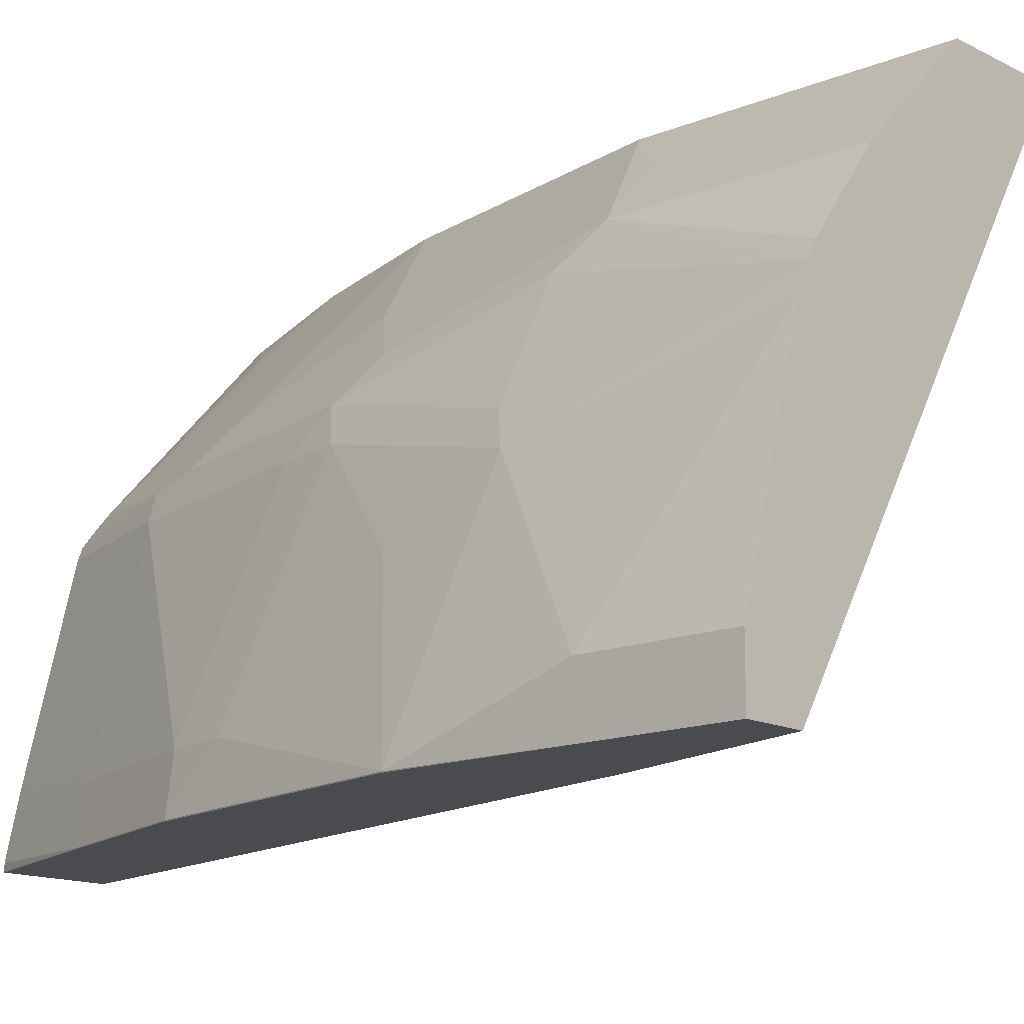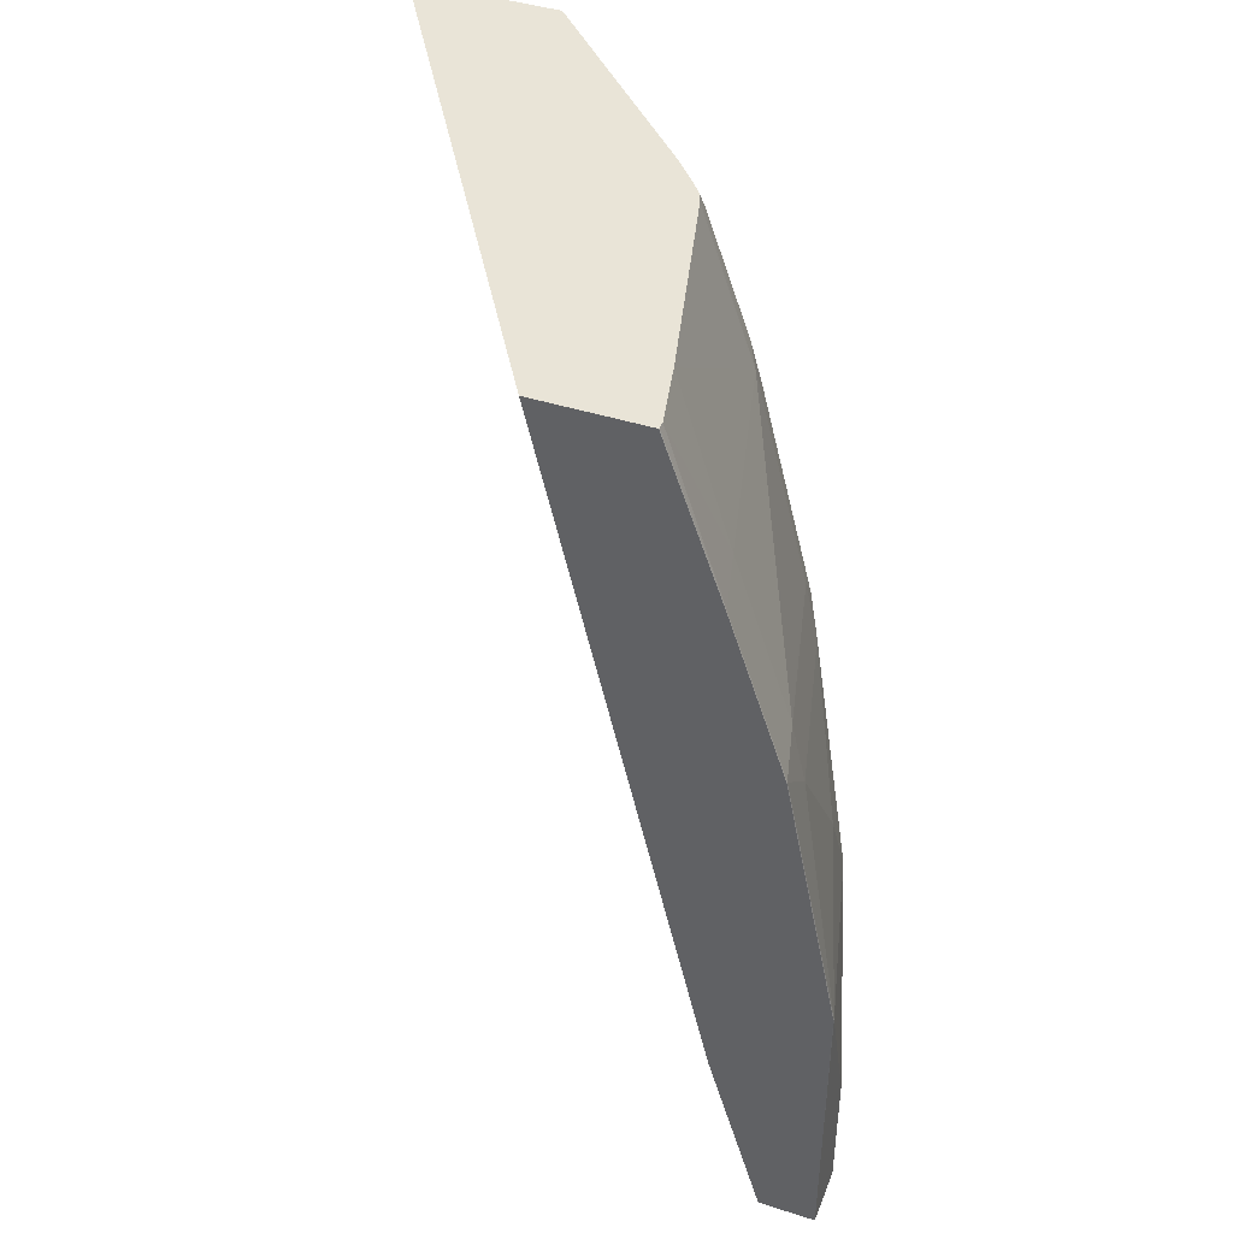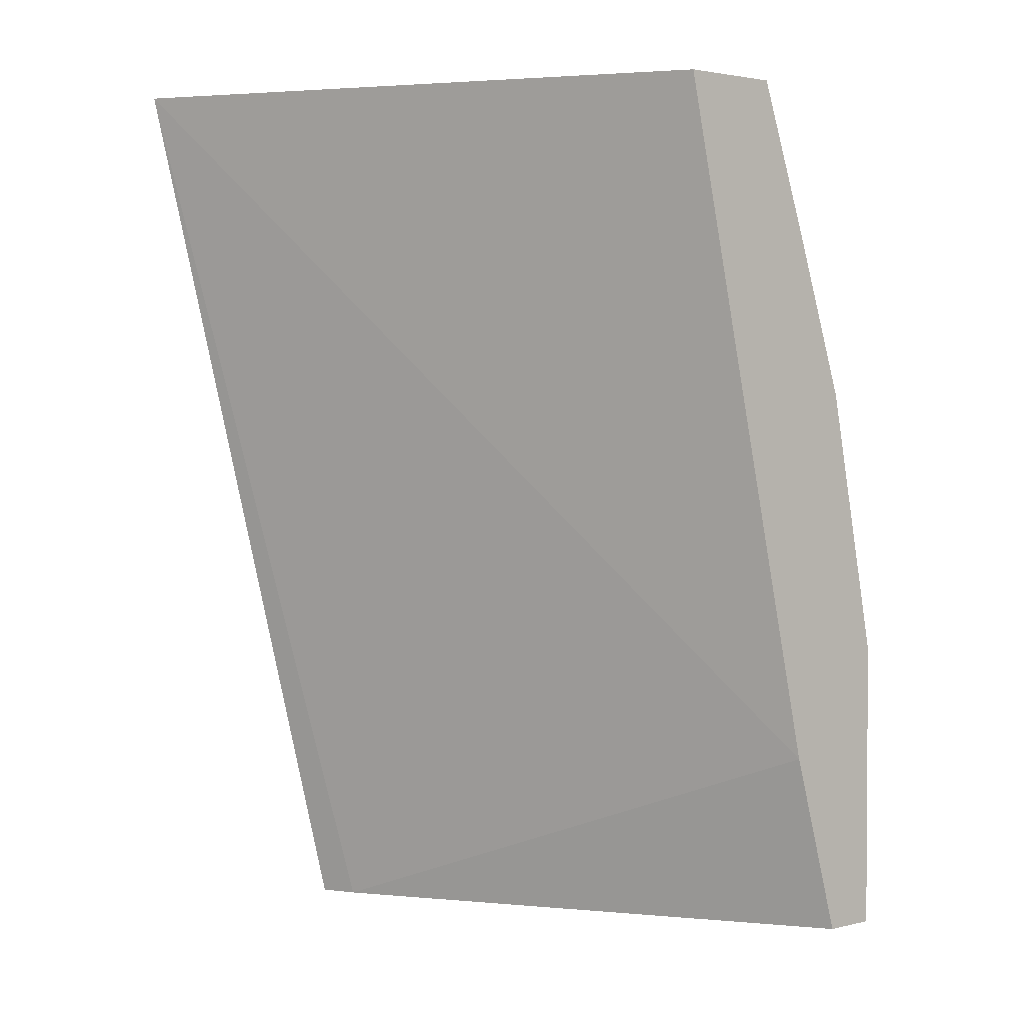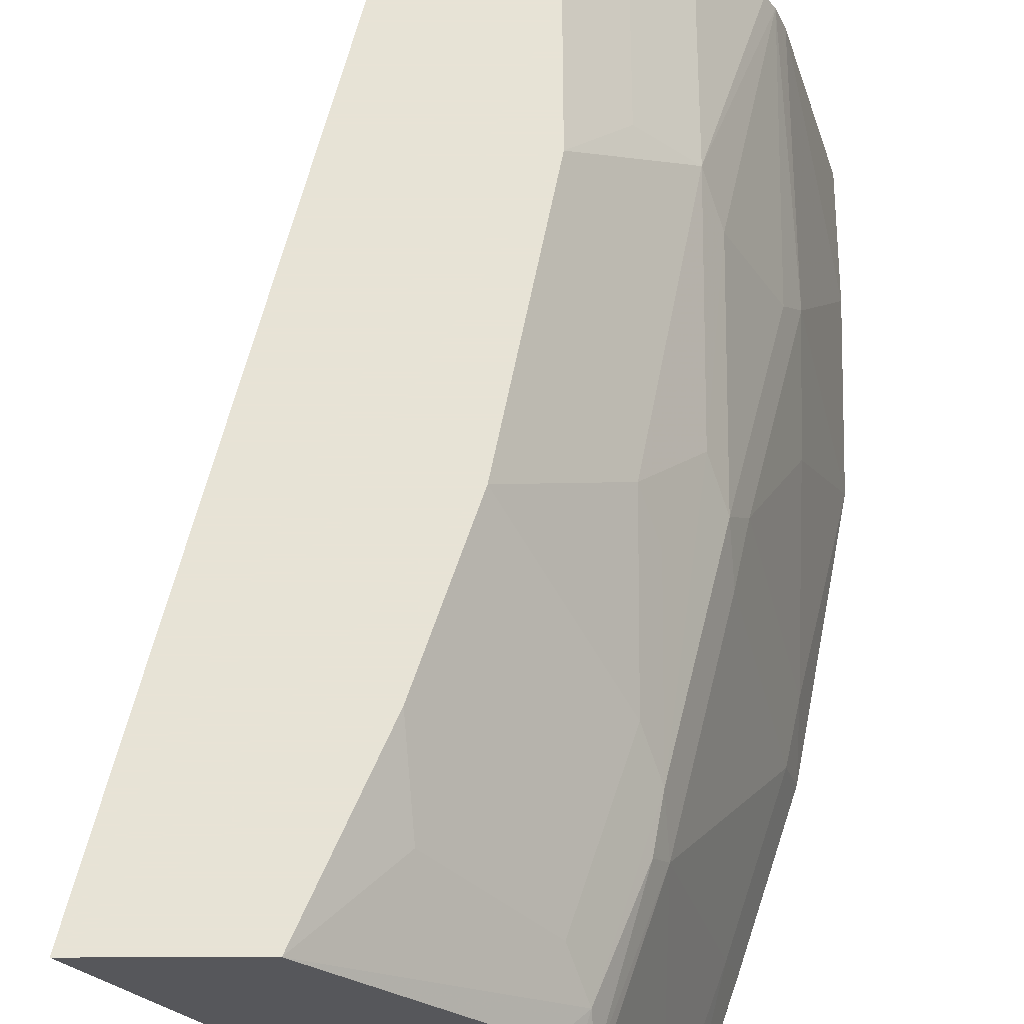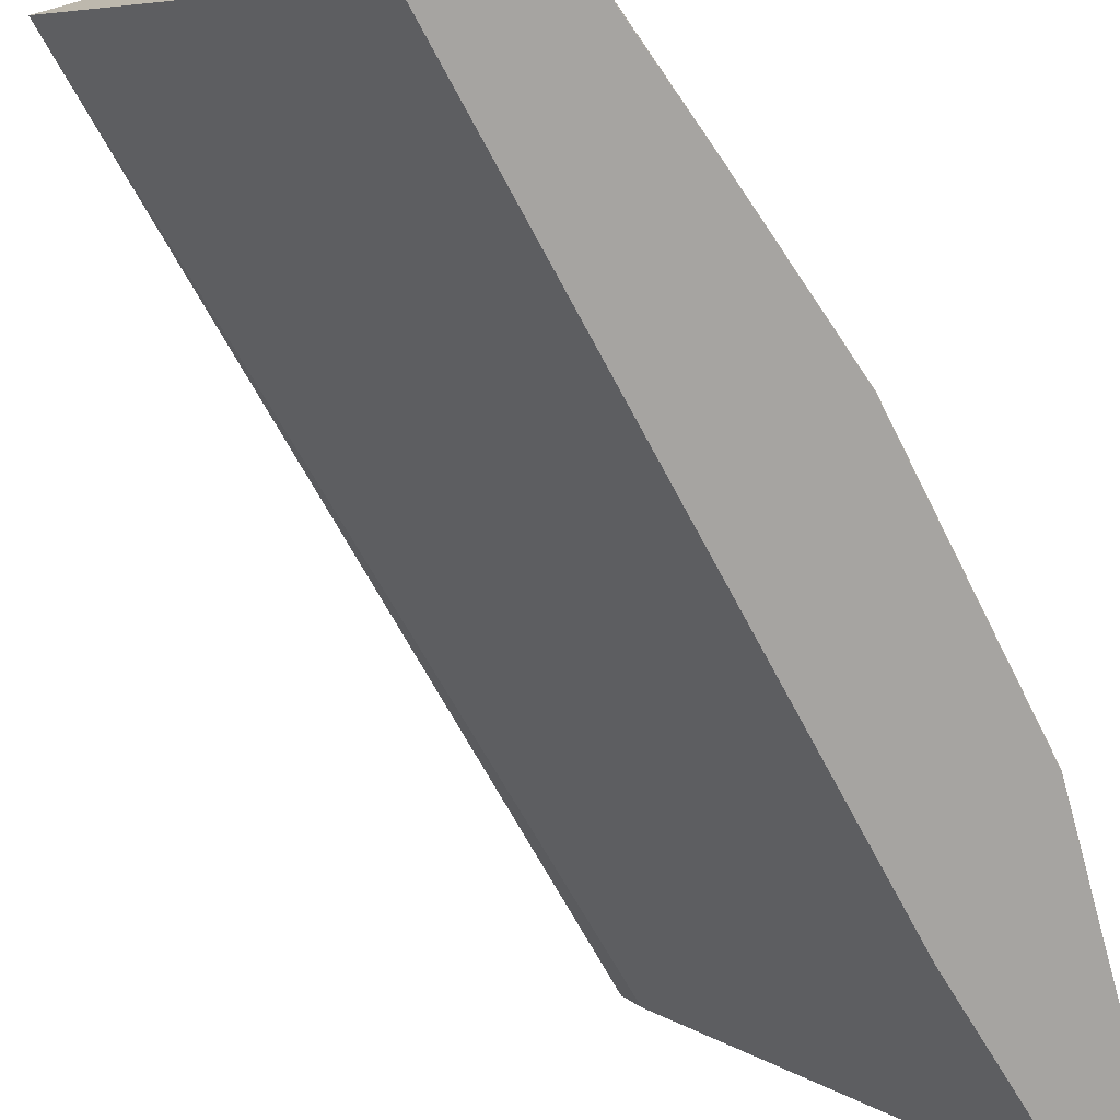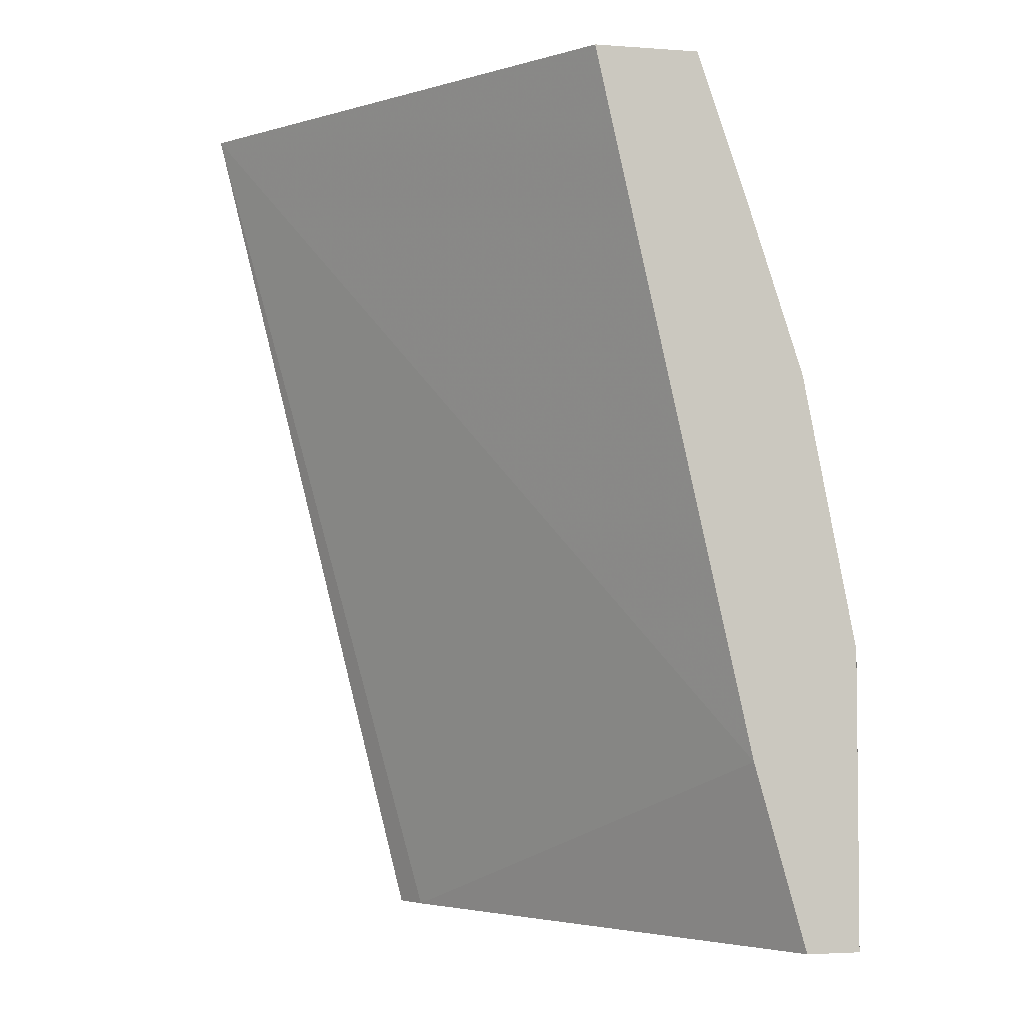
<metadata>
{"format":"obj","ext":"obj","renderer":"f3d","projection":"perspective","resolution":1024,"background":"white","views":[{"elev":-14.1,"azim":-48.0,"up":"+Z"},{"elev":43.3,"azim":-159.4,"up":"+Y"},{"elev":2.4,"azim":140.0,"up":"+Y"},{"elev":62.6,"azim":179.9,"up":"+Z"},{"elev":-73.5,"azim":-164.5,"up":"+Z"},{"elev":-3.3,"azim":166.1,"up":"+Y"}]}
</metadata>
<code>
v -0.6539 0.2012 -0.08748
v -0.7597 0.2012 -0.2593
v -0.7033 0.2012 -0.08748
v -0.7283 -0.1009 -0.08748
v -0.73 -0.1009 -0.09085
v -0.7339 -0.1009 -0.09869
v -0.8141 -0.03699 -0.2593
v -0.7955 0.2012 -0.2593
v -0.7609 0.2012 -0.1492
v -0.7709 0.1912 -0.1542
v -0.7308 0.1711 -0.1018
v -0.7283 0.143 -0.08748
v -0.7653 -0.1009 -0.08748
v -0.8324 -0.1009 -0.2593
v -0.7956 0.2012 -0.259
v -0.8139 0.1483 -0.2593
v -0.7678 0.2012 -0.1573
v -0.7719 0.2012 -0.1626
v -0.7863 0.1526 -0.1573
v -0.7894 0.1357 -0.1542
v -0.7647 0.1788 -0.1419
v -0.7468 0.08747 -0.08748
v -0.7832 -0.1009 -0.1049
v -0.7653 -0.004999 -0.08748
v -0.8511 -0.1009 -0.2593
v -0.7956 0.2012 -0.2567
v -0.8141 0.148 -0.259
v -0.8324 0.09276 -0.2593
v -0.8326 0.09249 -0.259
v -0.7735 0.2012 -0.1665
v -0.7909 0.1503 -0.1665
v -0.7894 0.08016 -0.1357
v -0.7832 0.1233 -0.1419
v -0.8094 0.07632 -0.1665
v -0.8079 0.06165 -0.1542
v -0.8017 0.04935 -0.1419
v -0.7832 0.06783 -0.1234
v -0.8017 -0.02466 -0.1234
v -0.8017 -0.1009 -0.1234
v -0.7832 -0.02466 -0.1049
v -0.8511 -0.0555 -0.2593
v -0.8511 -0.1009 -0.2405
v -0.8094 0.1503 -0.2405
v -0.792 0.2012 -0.2405
v -0.8509 0.0002943 -0.2593
v -0.8326 0.07398 -0.2405
v -0.8279 0.0948 -0.2405
v -0.8511 2.812e-05 -0.259
v -0.7909 0.2012 -0.2358
v -0.8141 0.0555 -0.1665
v -0.8326 -0.01848 -0.185
v -0.8264 -0.01233 -0.1727
v -0.8079 -0.01233 -0.1357
v -0.8268 -0.1009 -0.1575
v -0.8234 -0.1009 -0.1518
v -0.8303 -0.1009 -0.1665
v -0.8511 -0.0555 -0.2405
v -0.8326 0.01851 -0.2035
f 25 57 48
f 25 48 41
f 26 43 44
f 26 27 43
f 27 47 43
f 28 45 48
f 28 48 29
f 25 42 57
f 29 48 46
f 27 29 47
f 29 46 47
f 20 36 32
f 23 38 39
f 23 40 38
f 22 38 24
f 22 37 38
f 22 33 37
f 20 35 36
f 20 34 35
f 20 31 34
f 20 37 33
f 20 32 37
f 30 49 31
f 19 31 20
f 24 38 40
f 31 49 43
f 38 54 55
f 31 47 34
f 52 54 53
f 18 30 31
f 51 54 52
f 51 56 54
f 51 57 56
f 50 58 51
f 48 51 58
f 48 57 51
f 46 58 50
f 46 48 58
f 43 49 44
f 42 56 57
f 41 48 45
f 38 55 39
f 38 53 54
f 36 38 37
f 36 53 38
f 35 53 36
f 35 52 53
f 35 51 52
f 35 50 51
f 34 50 35
f 34 46 50
f 34 47 46
f 32 36 37
f 31 43 47
f 16 29 27
f 18 31 19
f 15 27 26
f 2 28 16
f 2 45 28
f 2 41 45
f 2 25 41
f 2 14 25
f 2 7 14
f 1 7 2
f 1 6 7
f 1 5 6
f 1 4 5
f 1 13 4
f 1 24 13
f 1 22 24
f 1 3 12
f 1 9 3
f 1 17 9
f 1 18 17
f 1 30 18
f 1 49 30
f 1 44 49
f 1 26 44
f 1 15 26
f 1 8 15
f 1 2 8
f 16 28 29
f 2 16 8
f 3 9 10
f 1 12 22
f 3 11 12
f 15 16 27
f 3 10 11
f 13 40 23
f 13 24 40
f 12 33 22
f 12 21 33
f 11 21 12
f 10 33 21
f 10 20 33
f 10 19 20
f 10 18 19
f 10 17 18
f 10 21 11
f 4 54 56
f 8 16 15
f 6 14 7
f 4 6 5
f 4 14 6
f 4 25 14
f 4 13 23
f 4 42 25
f 4 56 42
f 4 55 54
f 4 39 55
f 4 23 39
f 9 17 10

</code>
